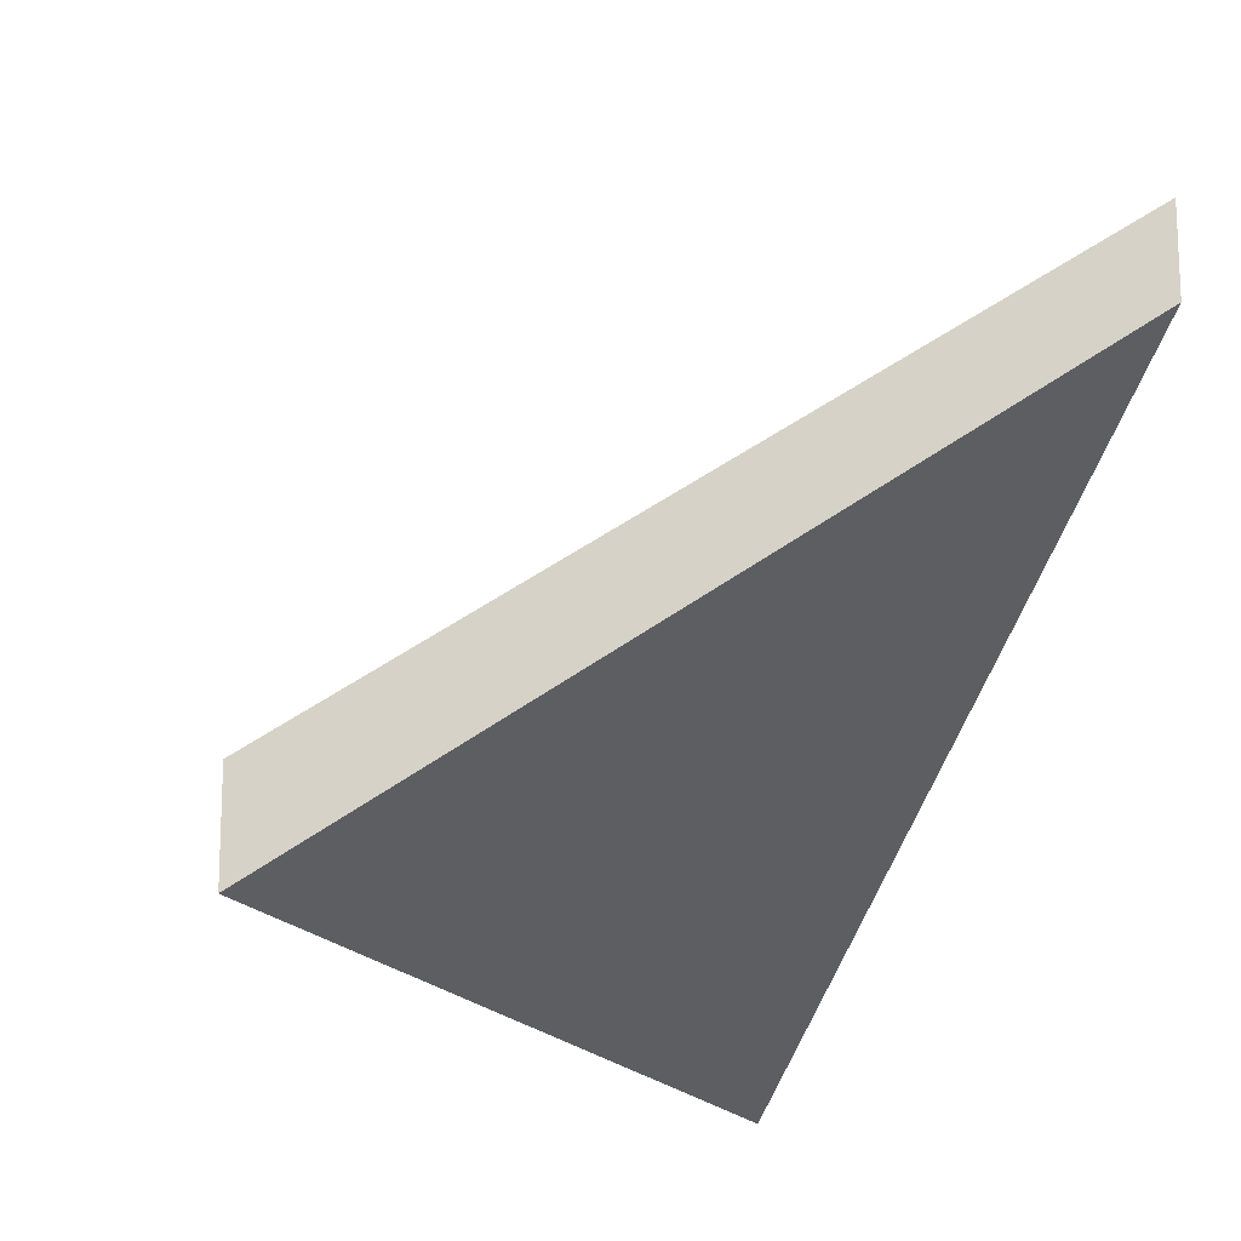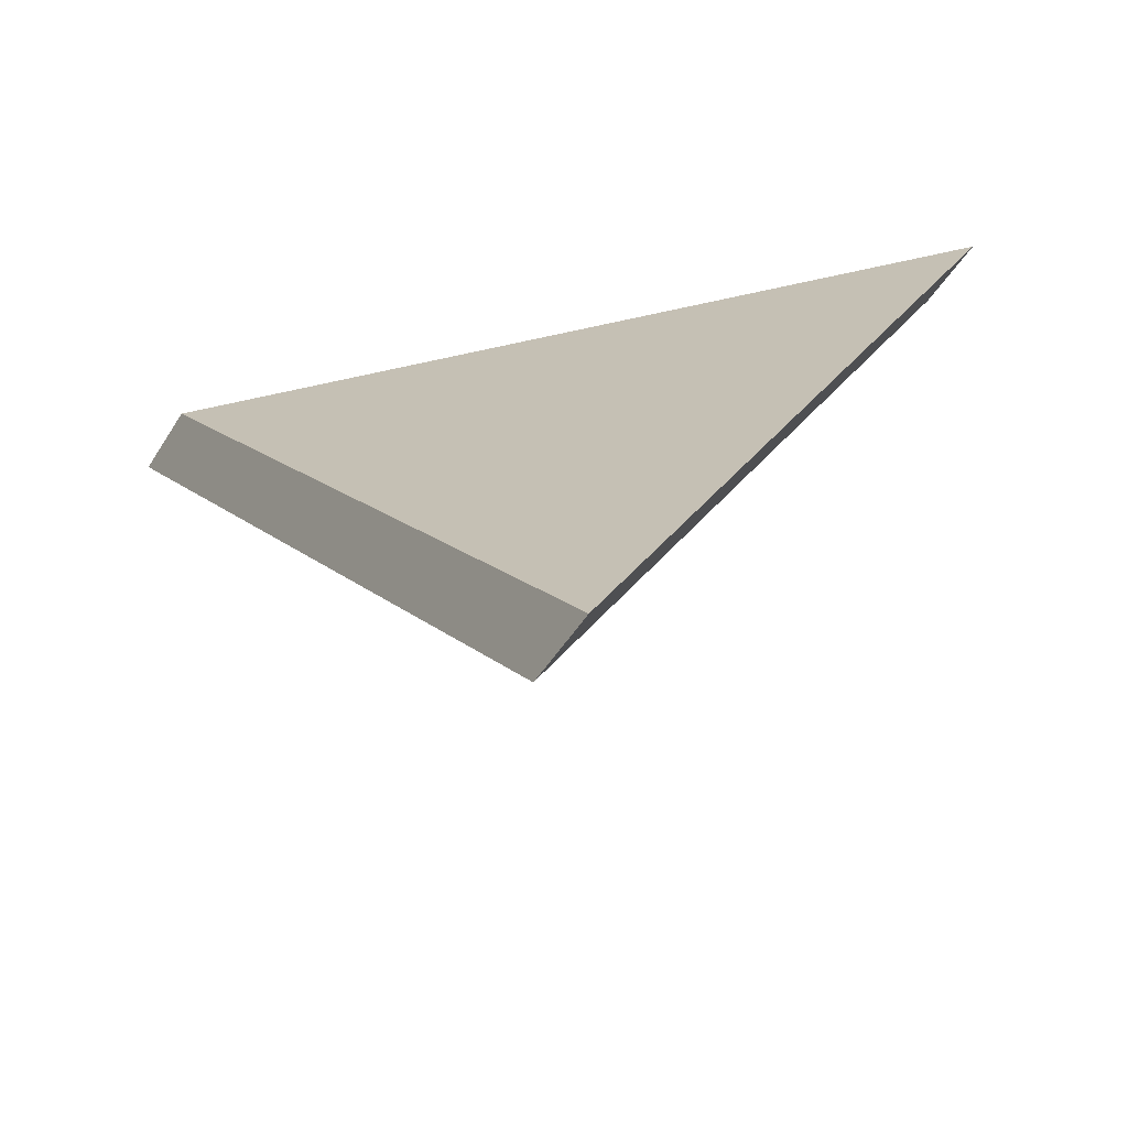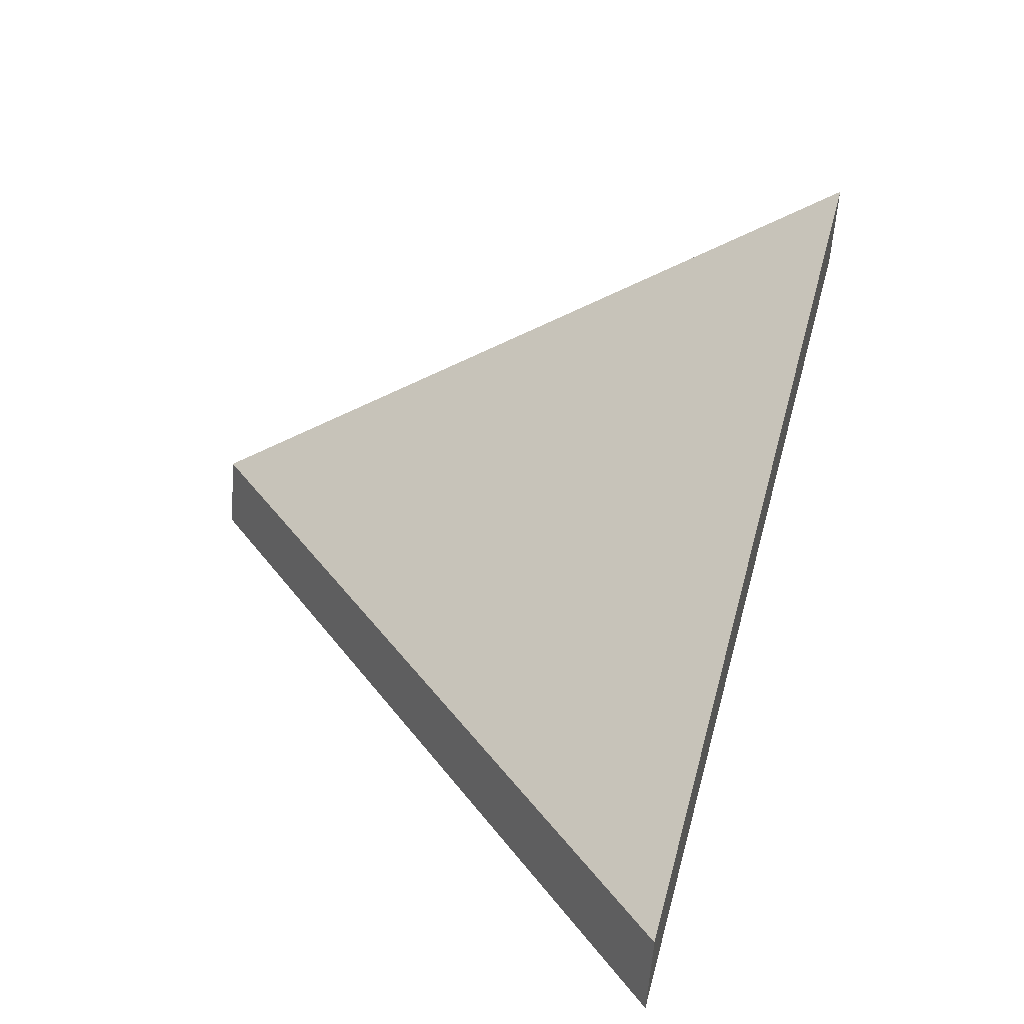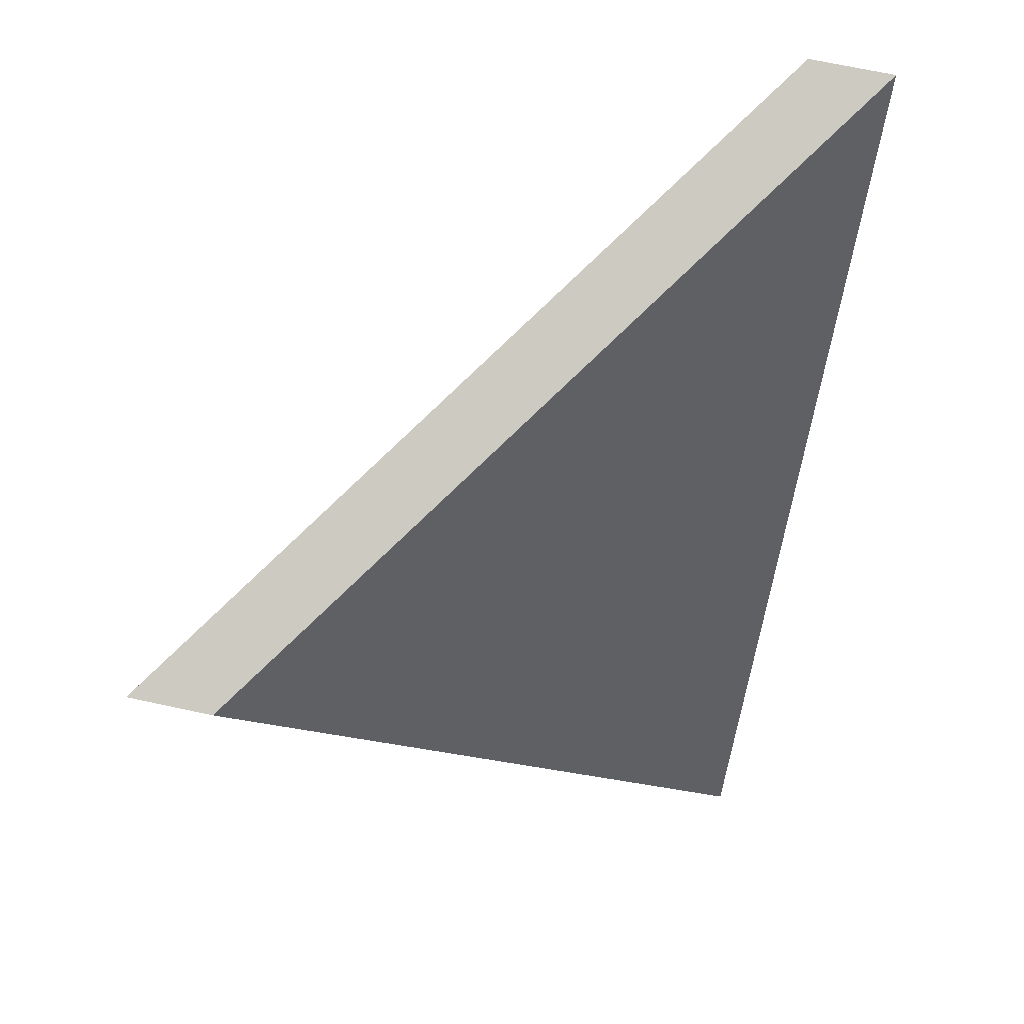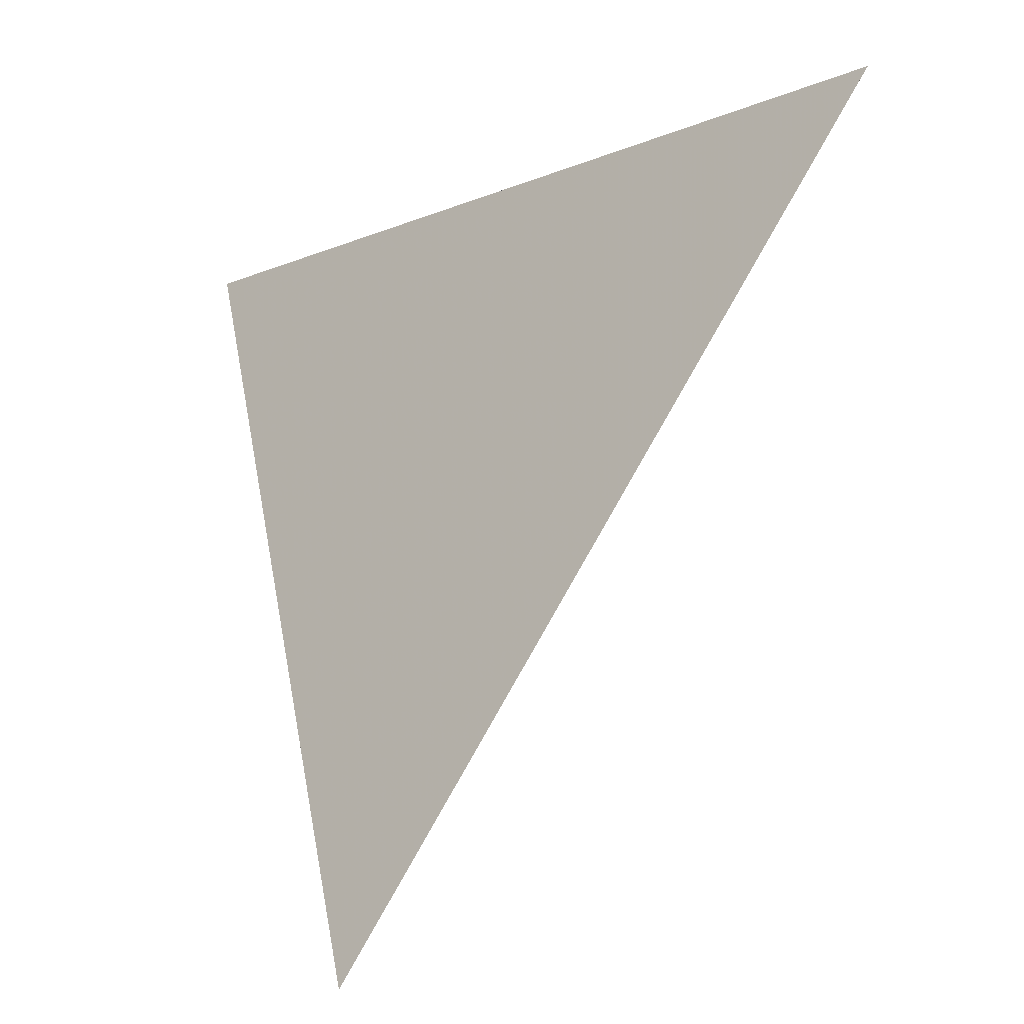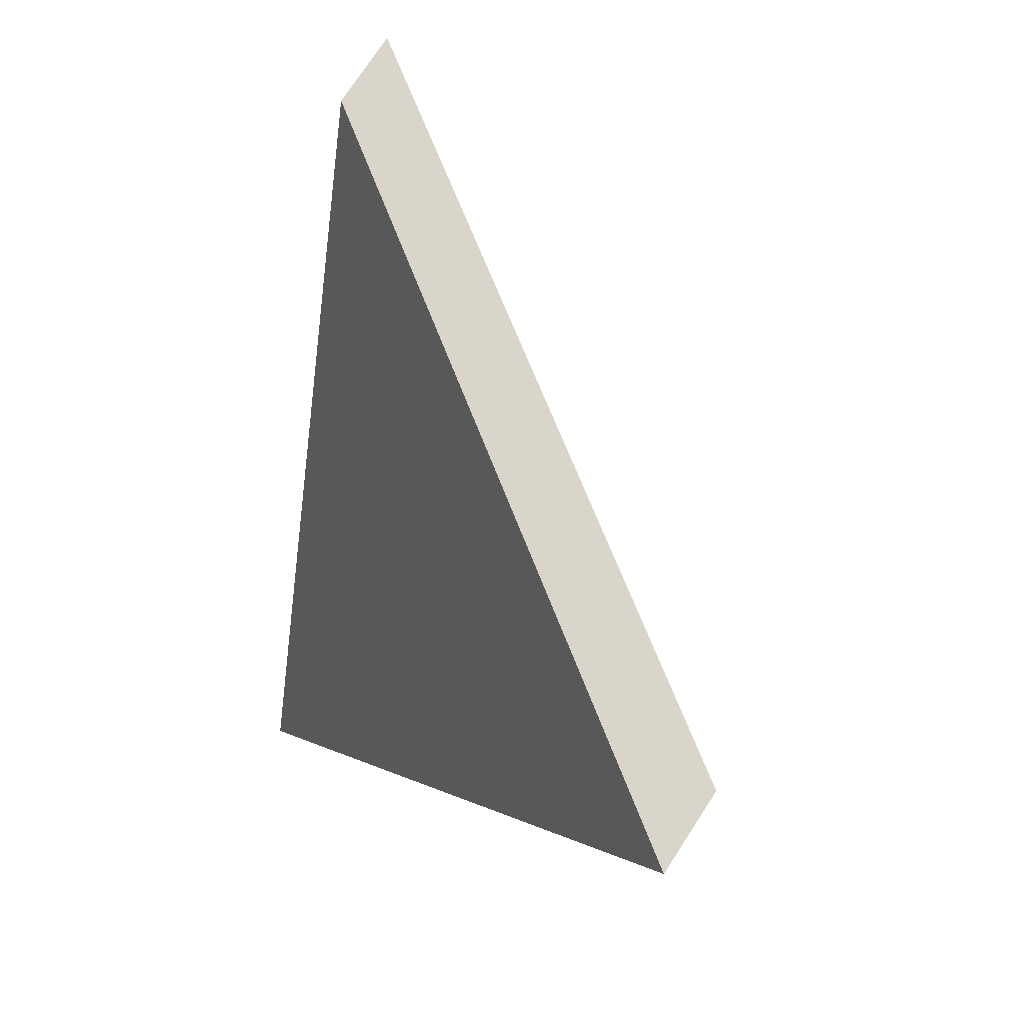
<metadata>
{"format":"obj","ext":"obj","renderer":"f3d","projection":"perspective","resolution":1024,"background":"white","views":[{"elev":-17.1,"azim":-129.5,"up":"+Y"},{"elev":-49.1,"azim":-30.7,"up":"+Z"},{"elev":-59.8,"azim":175.7,"up":"+Z"},{"elev":69.9,"azim":-77.9,"up":"+Z"},{"elev":4.8,"azim":2.9,"up":"+Z"},{"elev":74.8,"azim":33.1,"up":"+Z"}]}
</metadata>
<code>
v -8.043 0.1457 -4.936
v -8.059 0.1457 -4.963
v -8.065 0.1616 -4.942
v -8.043 0.1431 -4.936
v -8.065 0.159 -4.942
v -8.059 0.1431 -4.963
v -8.065 0.159 -4.942
v -8.043 0.1431 -4.936
v -8.043 0.1457 -4.936
v -8.065 0.1616 -4.942
v -8.059 0.1431 -4.963
v -8.065 0.159 -4.942
v -8.065 0.1616 -4.942
v -8.059 0.1457 -4.963
v -8.043 0.1431 -4.936
v -8.059 0.1431 -4.963
v -8.059 0.1457 -4.963
v -8.043 0.1457 -4.936
f 1 2 3
f 4 5 6
f 7 8 9
f 7 9 10
f 11 12 13
f 11 13 14
f 15 16 17
f 15 17 18

</code>
